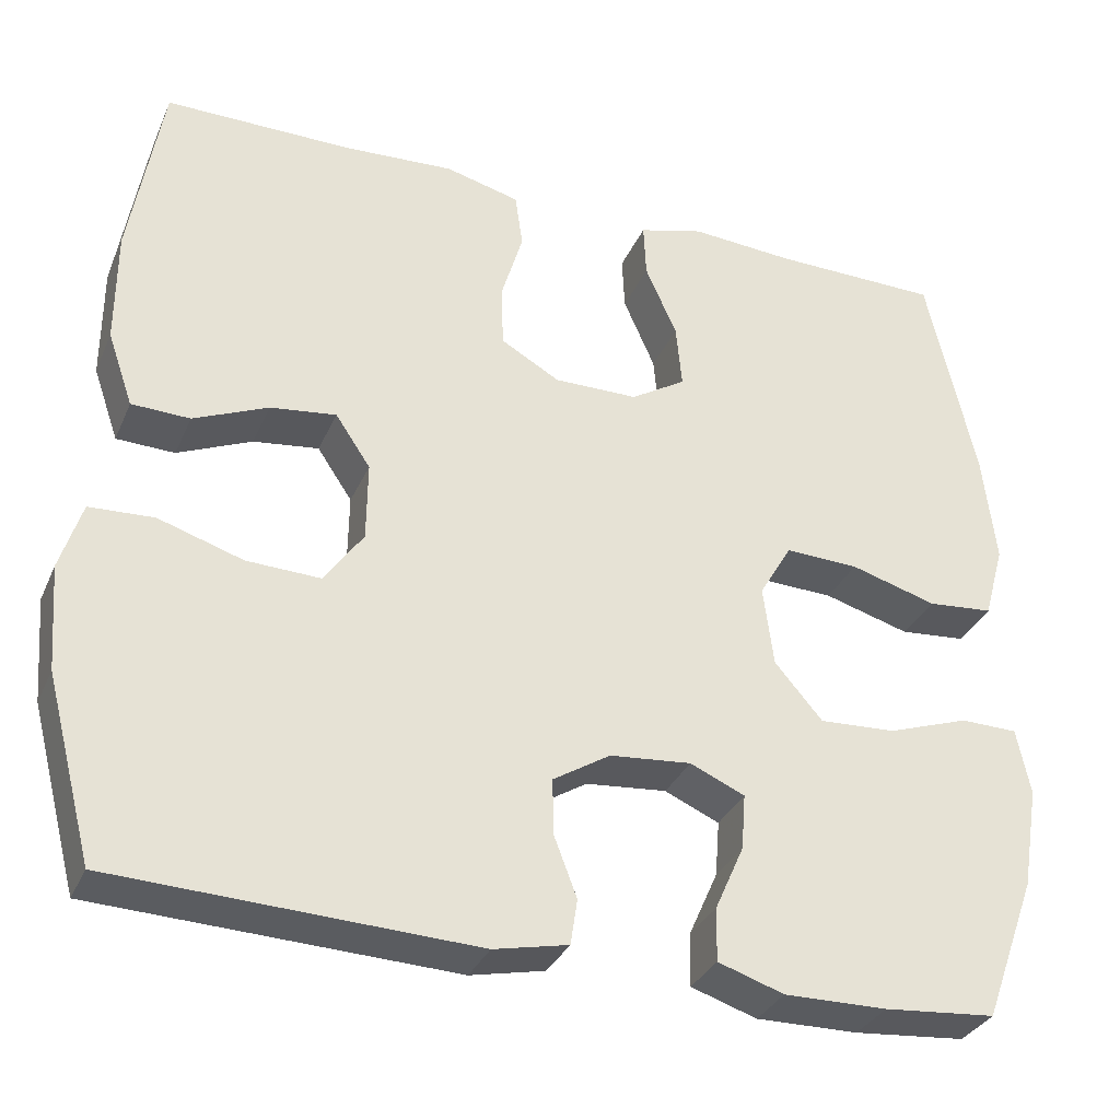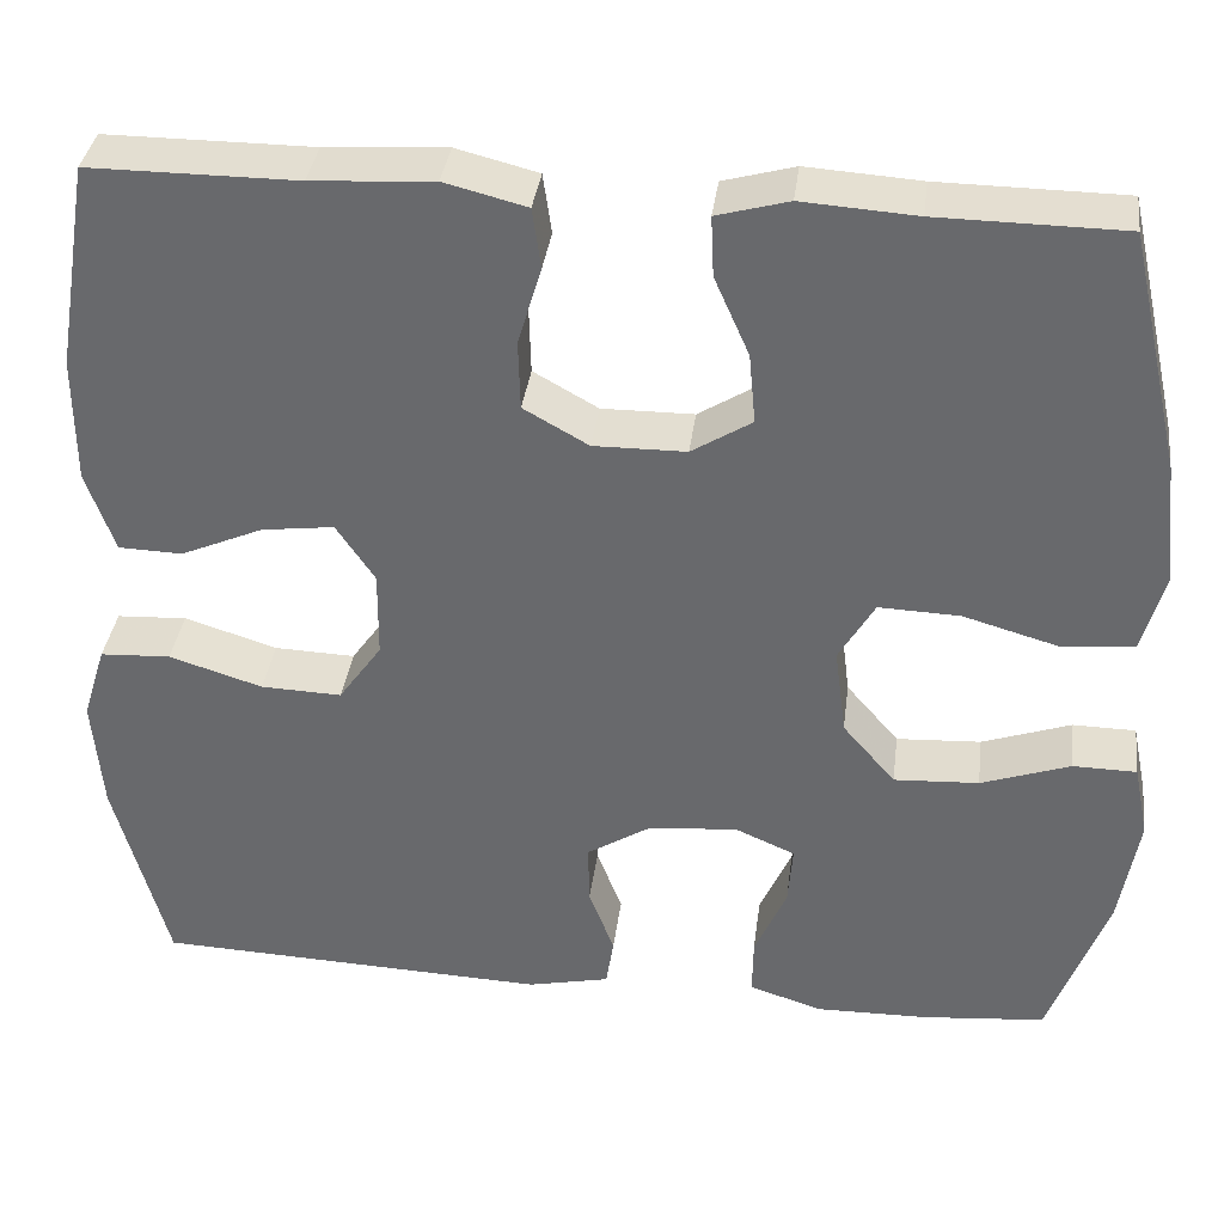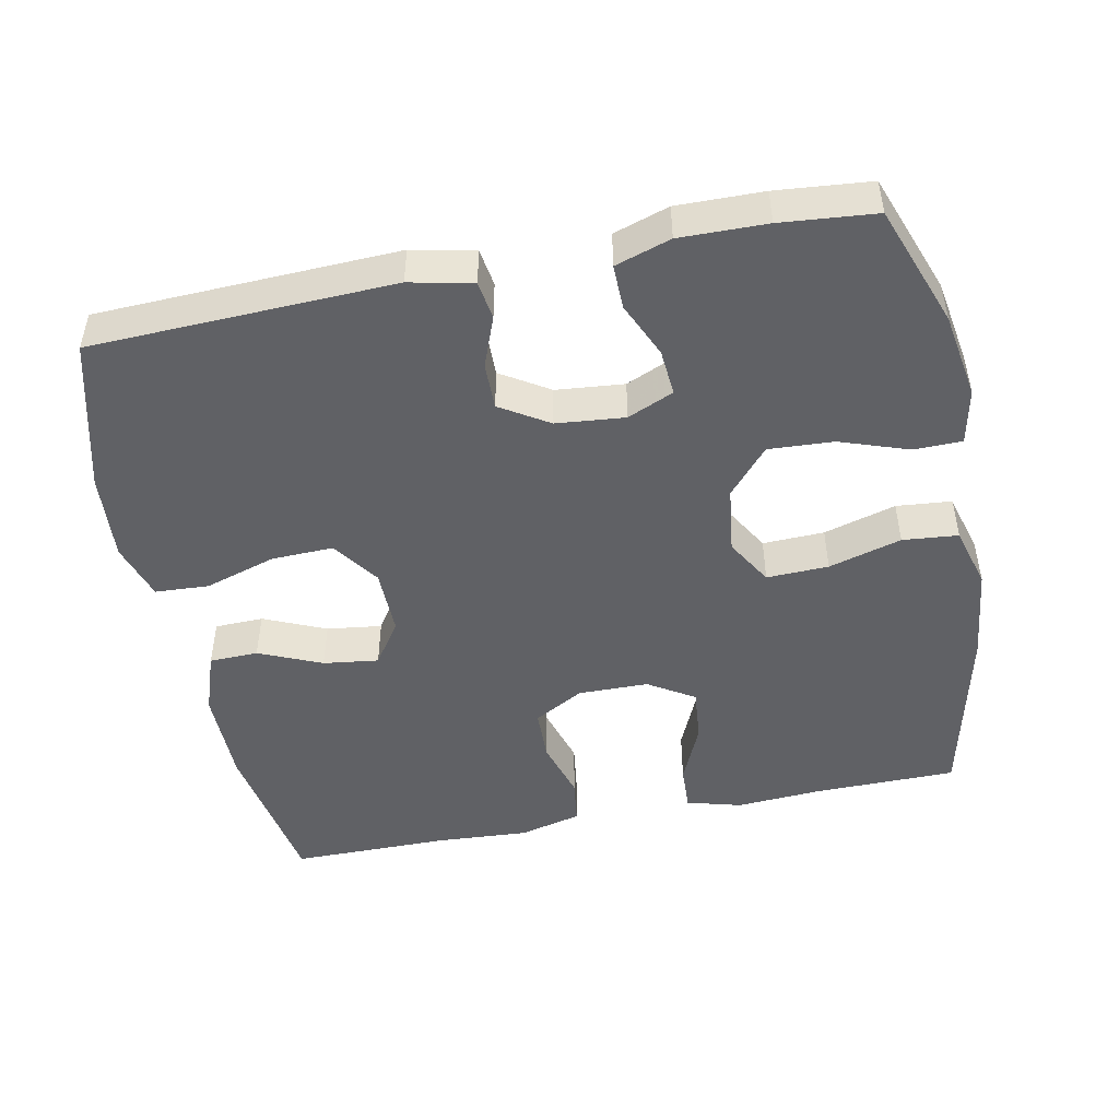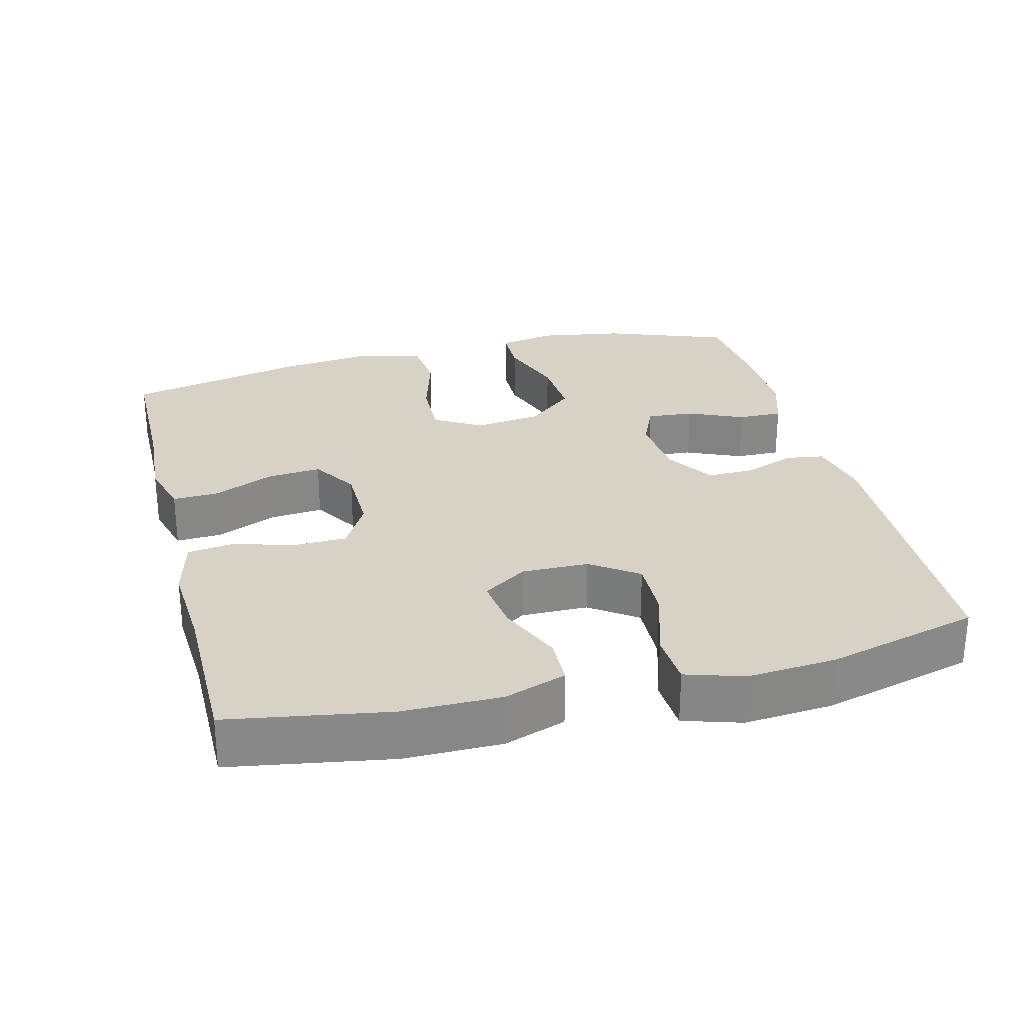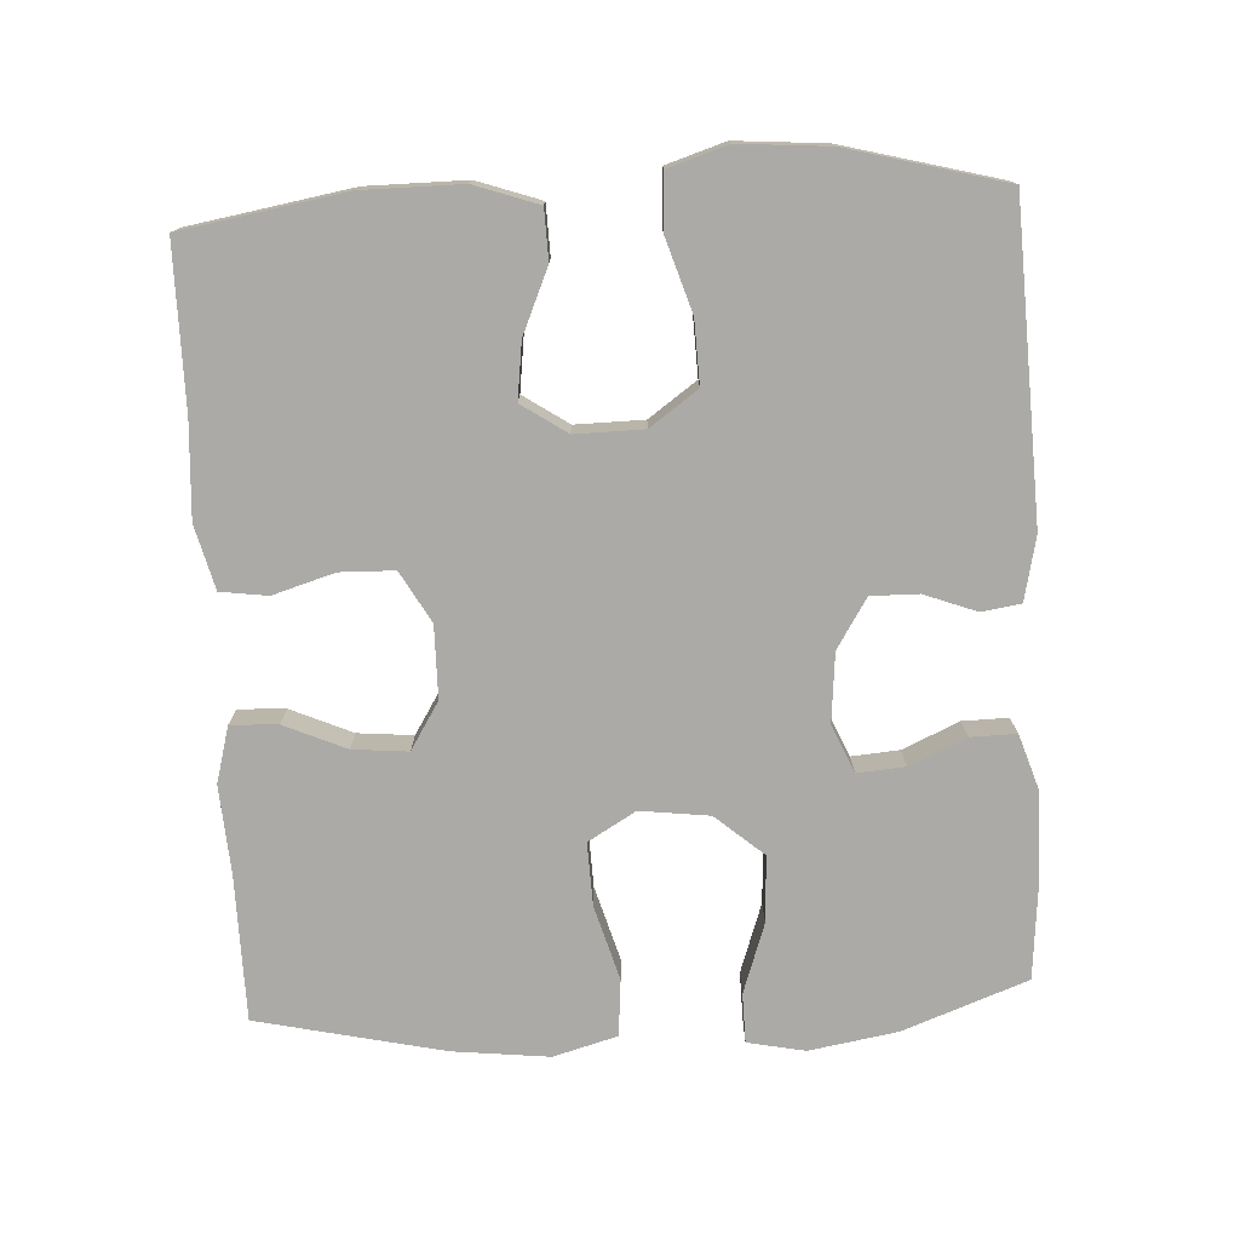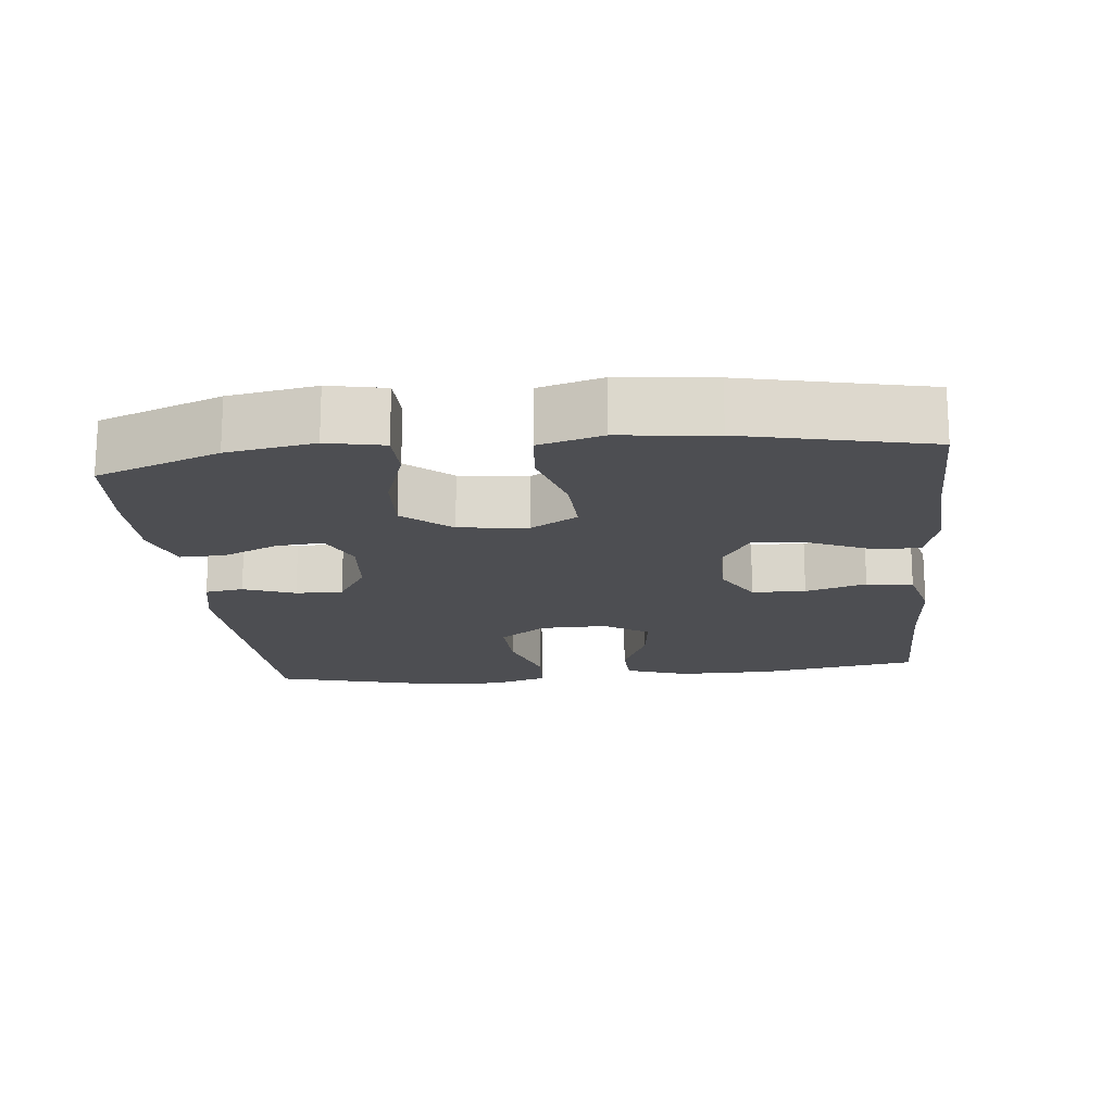
<metadata>
{"format":"obj","ext":"obj","renderer":"f3d","projection":"perspective","resolution":1024,"background":"white","views":[{"elev":-32.8,"azim":158.8,"up":"+Z"},{"elev":36.2,"azim":-172.7,"up":"+Z"},{"elev":-47.8,"azim":-168.6,"up":"+Y"},{"elev":27.5,"azim":75.8,"up":"+Y"},{"elev":-75.9,"azim":93.2,"up":"+Y"},{"elev":-17.2,"azim":-83.8,"up":"+Y"}]}
</metadata>
<code>
v -0.5 0.07 0.5
v -0.303 0.07 0.502
v -0.182 0.07 0.51
v -0.106 0.07 0.489
v -0.109 0.07 0.425
v -0.146 0.07 0.341
v -0.153 0.07 0.266
v -0.089 0.07 0.226
v 0.009 0.07 0.225
v 0.078 0.07 0.264
v 0.08 0.07 0.338
v 0.055 0.07 0.422
v 0.064 0.07 0.486
v 0.151 0.07 0.508
v 0.28 0.07 0.5
v 0.5 0.07 0.5
v 0.537 0.07 0.279
v 0.537 0.07 0.144
v 0.507 0.07 0.058
v 0.439 0.07 0.056
v 0.352 0.07 0.094
v 0.275 0.07 0.104
v 0.234 0.07 0.043
v 0.235 0.07 -0.05
v 0.281 0.07 -0.115
v 0.367 0.07 -0.112
v 0.466 0.07 -0.081
v 0.541 0.07 -0.085
v 0.566 0.07 -0.165
v 0.556 0.07 -0.288
v 0.5 0.07 -0.5
v 0.081 0.07 -0.516
v -0.006 0.07 -0.497
v -0.014 0.07 -0.444
v 0.013 0.07 -0.373
v 0.014 0.07 -0.308
v -0.053 0.07 -0.266
v -0.148 0.07 -0.257
v -0.212 0.07 -0.285
v -0.207 0.07 -0.35
v -0.173 0.07 -0.427
v -0.172 0.07 -0.489
v -0.249 0.07 -0.514
v -0.369 0.07 -0.512
v -0.5 0.07 -0.5
v -0.562 0.07 -0.331
v -0.582 0.07 -0.211
v -0.566 0.07 -0.133
v -0.499 0.07 -0.132
v -0.404 0.07 -0.165
v -0.314 0.07 -0.17
v -0.258 0.07 -0.105
v -0.246 0.07 -0.011
v -0.284 0.07 0.054
v -0.37 0.07 0.051
v -0.471 0.07 0.022
v -0.548 0.07 0.029
v -0.572 0.07 0.116
v -0.557 0.07 0.247
v -0.5 0 0.5
v -0.303 0 0.502
v -0.182 0 0.51
v -0.106 0 0.489
v -0.109 0 0.425
v -0.146 0 0.341
v -0.153 0 0.266
v -0.089 0 0.226
v 0.009 0 0.225
v 0.078 0 0.264
v 0.08 0 0.338
v 0.055 0 0.422
v 0.064 0 0.486
v 0.151 0 0.508
v 0.28 0 0.5
v 0.5 0 0.5
v 0.537 0 0.279
v 0.537 0 0.144
v 0.507 0 0.058
v 0.439 0 0.056
v 0.352 0 0.094
v 0.275 0 0.104
v 0.234 0 0.043
v 0.235 0 -0.05
v 0.281 0 -0.115
v 0.367 0 -0.112
v 0.466 0 -0.081
v 0.541 0 -0.085
v 0.566 0 -0.165
v 0.556 0 -0.288
v 0.5 0 -0.5
v 0.081 0 -0.516
v -0.006 0 -0.497
v -0.014 0 -0.444
v 0.013 0 -0.373
v 0.014 0 -0.308
v -0.053 0 -0.266
v -0.148 0 -0.257
v -0.212 0 -0.285
v -0.207 0 -0.35
v -0.173 0 -0.427
v -0.172 0 -0.489
v -0.249 0 -0.514
v -0.369 0 -0.512
v -0.5 0 -0.5
v -0.562 0 -0.331
v -0.582 0 -0.211
v -0.566 0 -0.133
v -0.499 0 -0.132
v -0.404 0 -0.165
v -0.314 0 -0.17
v -0.258 0 -0.105
v -0.246 0 -0.011
v -0.284 0 0.054
v -0.37 0 0.051
v -0.471 0 0.022
v -0.548 0 0.029
v -0.572 0 0.116
v -0.557 0 0.247
f 58 59 1 2
f 55 56 57 58
f 54 55 58 2
f 53 54 2 3
f 47 48 49 50
f 47 50 51
f 46 47 51
f 45 46 51
f 44 45 51 52
f 40 41 42 43
f 39 40 43 44
f 32 33 34 35
f 32 35 36
f 31 32 36
f 30 31 36 37
f 26 27 28 29
f 25 26 29 30
f 18 19 20 21
f 18 21 22
f 15 16 17 18
f 15 18 22
f 14 15 22 23
f 11 12 13 14
f 10 11 14 23
f 3 4 5 6
f 53 3 6 7
f 52 53 7 8
f 39 44 52 8
f 38 39 8 9
f 25 30 37 38
f 24 25 38 9
f 9 10 23 24
f 61 60 118 117
f 117 116 115 114
f 61 117 114 113
f 62 61 113 112
f 109 108 107 106
f 110 109 106
f 110 106 105
f 110 105 104
f 111 110 104 103
f 102 101 100 99
f 103 102 99 98
f 94 93 92 91
f 95 94 91
f 95 91 90
f 96 95 90 89
f 88 87 86 85
f 89 88 85 84
f 80 79 78 77
f 81 80 77
f 77 76 75 74
f 81 77 74
f 82 81 74 73
f 73 72 71 70
f 82 73 70 69
f 65 64 63 62
f 66 65 62 112
f 67 66 112 111
f 67 111 103 98
f 68 67 98 97
f 97 96 89 84
f 68 97 84 83
f 83 82 69 68
f 1 60 61 2
f 2 61 62 3
f 3 62 63 4
f 4 63 64 5
f 5 64 65 6
f 6 65 66 7
f 7 66 67 8
f 8 67 68 9
f 9 68 69 10
f 10 69 70 11
f 11 70 71 12
f 12 71 72 13
f 13 72 73 14
f 14 73 74 15
f 15 74 75 16
f 16 75 76 17
f 17 76 77 18
f 18 77 78 19
f 19 78 79 20
f 20 79 80 21
f 21 80 81 22
f 22 81 82 23
f 23 82 83 24
f 24 83 84 25
f 25 84 85 26
f 26 85 86 27
f 27 86 87 28
f 28 87 88 29
f 29 88 89 30
f 30 89 90 31
f 31 90 91 32
f 32 91 92 33
f 33 92 93 34
f 34 93 94 35
f 35 94 95 36
f 36 95 96 37
f 37 96 97 38
f 38 97 98 39
f 39 98 99 40
f 40 99 100 41
f 41 100 101 42
f 42 101 102 43
f 43 102 103 44
f 44 103 104 45
f 45 104 105 46
f 46 105 106 47
f 47 106 107 48
f 48 107 108 49
f 49 108 109 50
f 50 109 110 51
f 51 110 111 52
f 52 111 112 53
f 53 112 113 54
f 54 113 114 55
f 55 114 115 56
f 56 115 116 57
f 57 116 117 58
f 58 117 118 59
f 59 118 60 1

</code>
